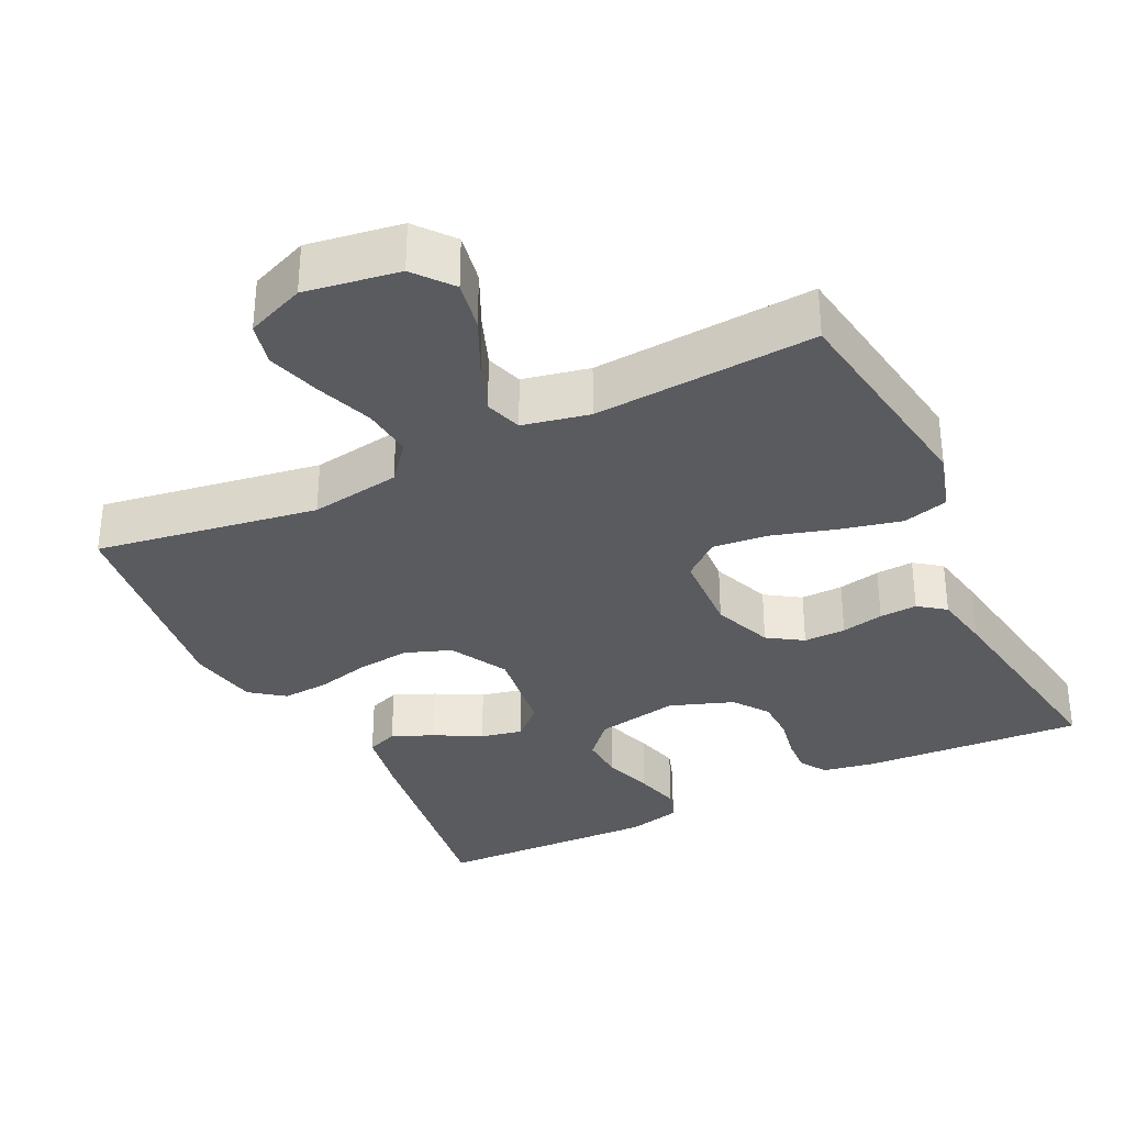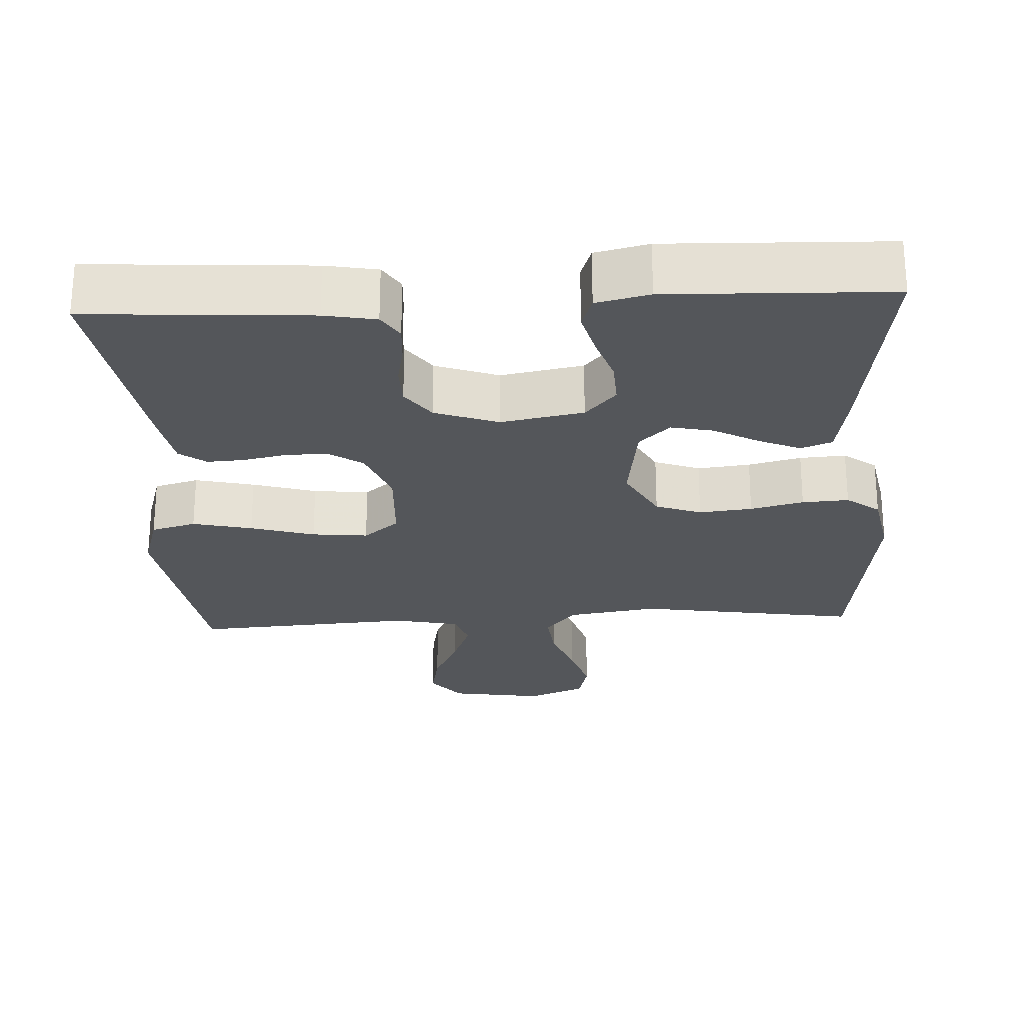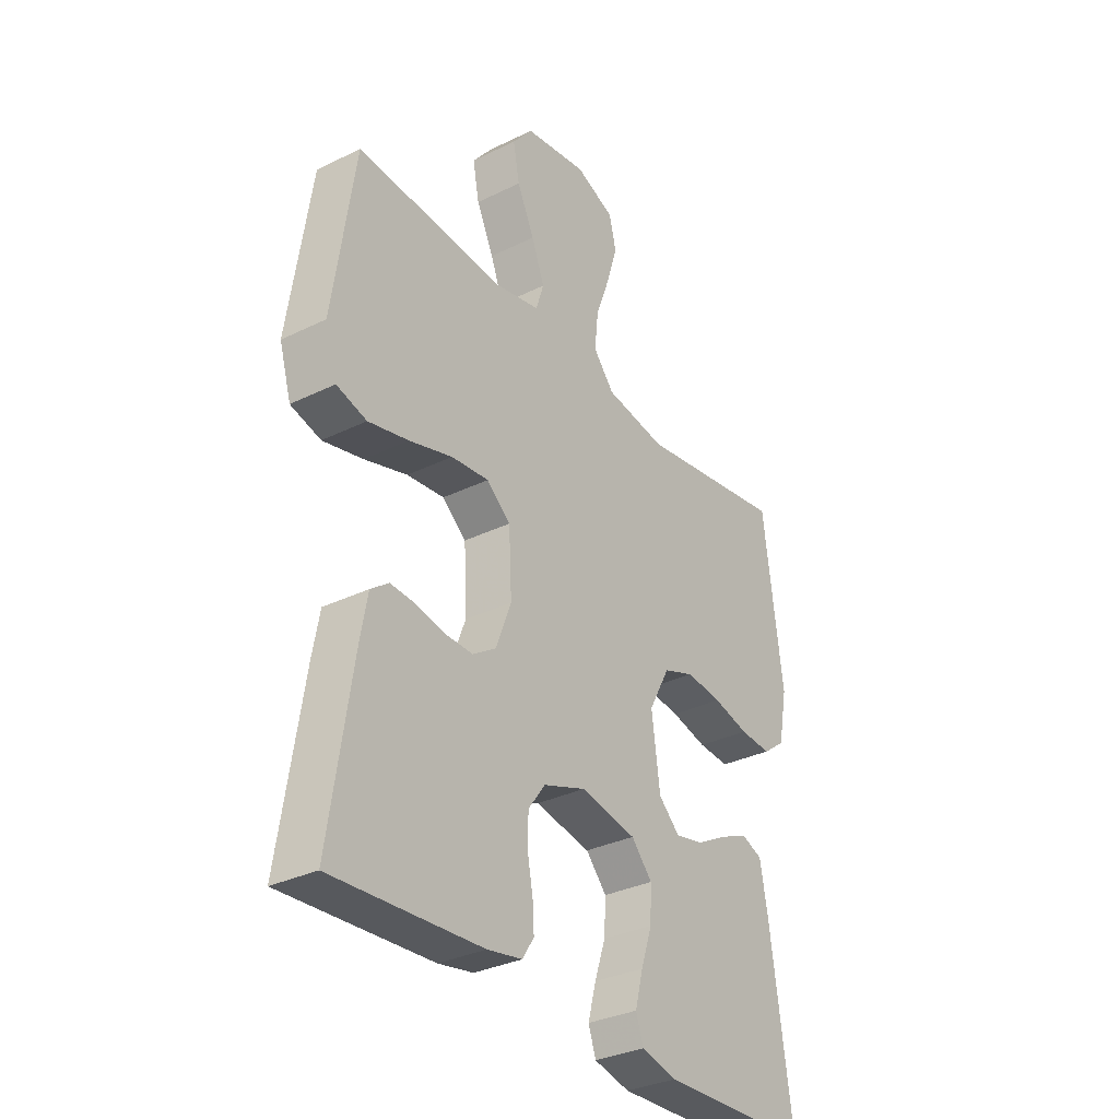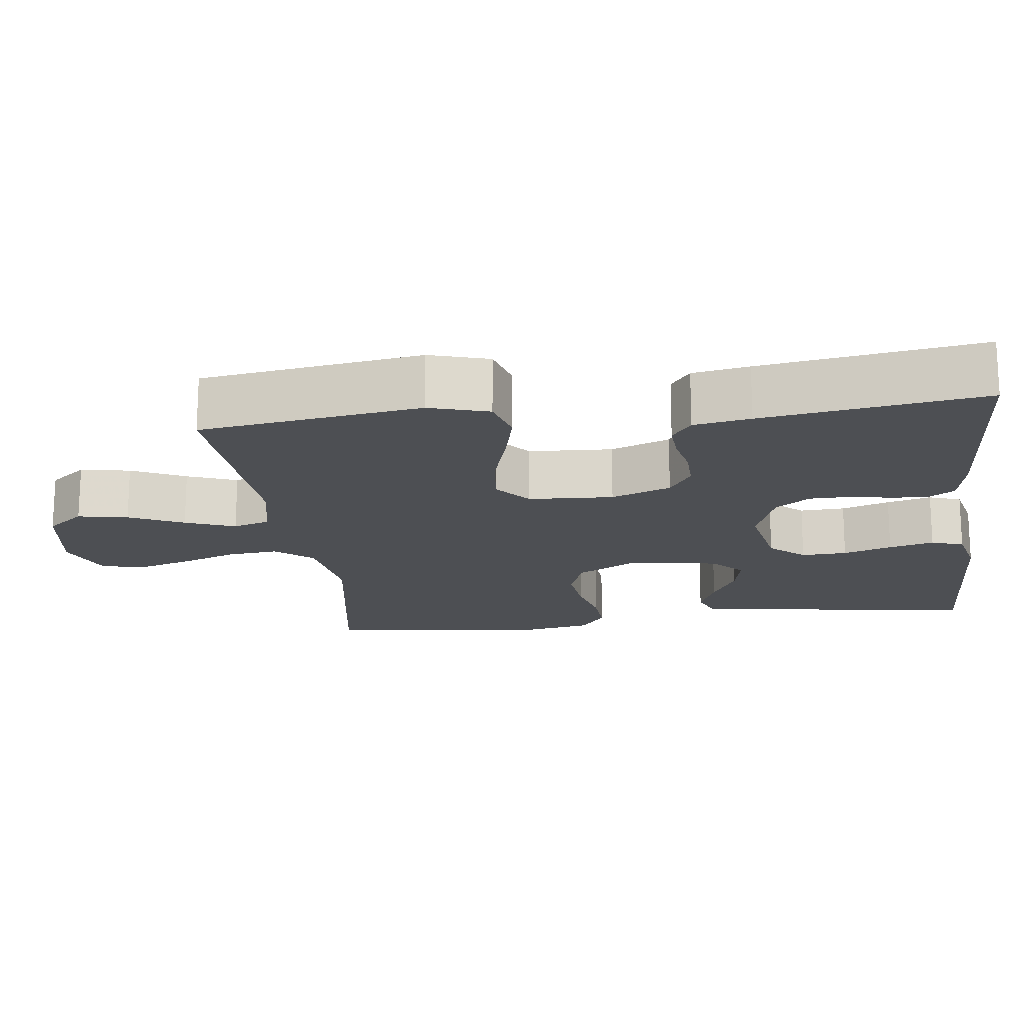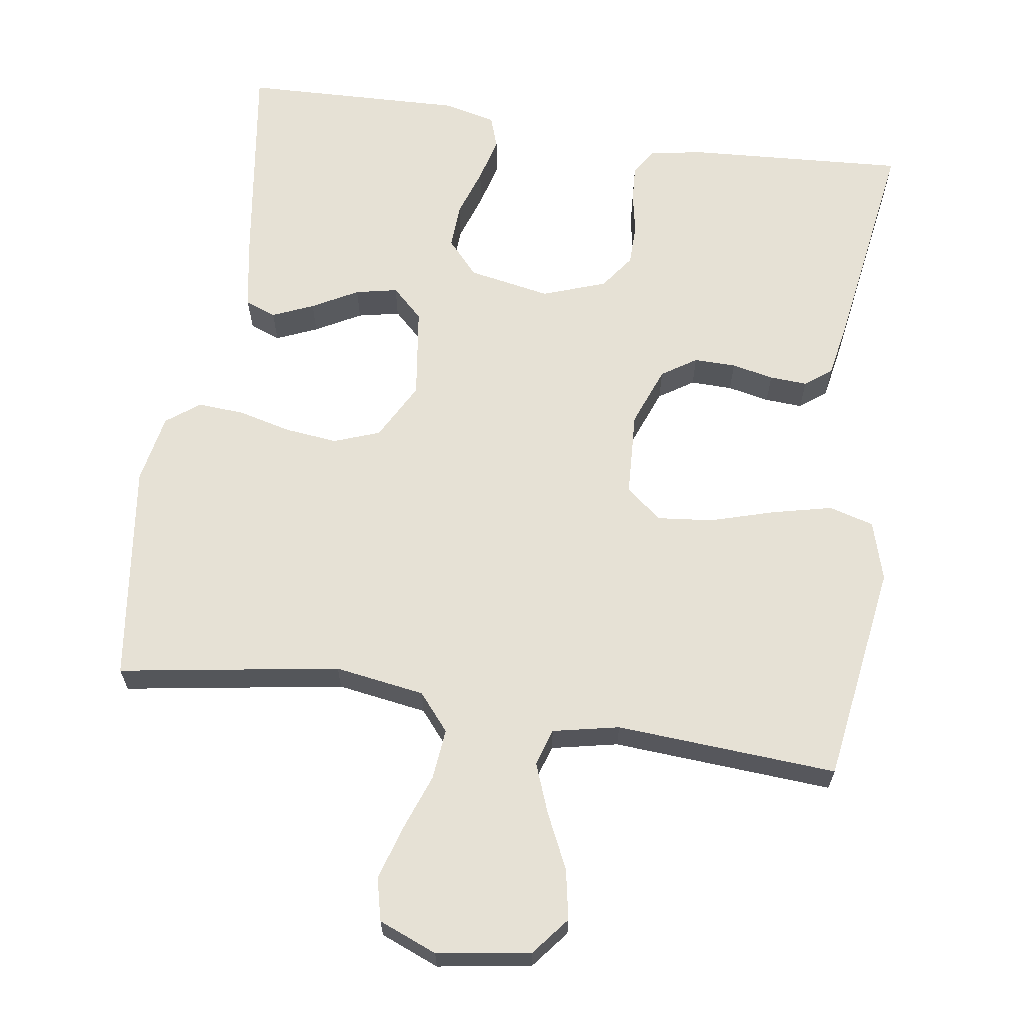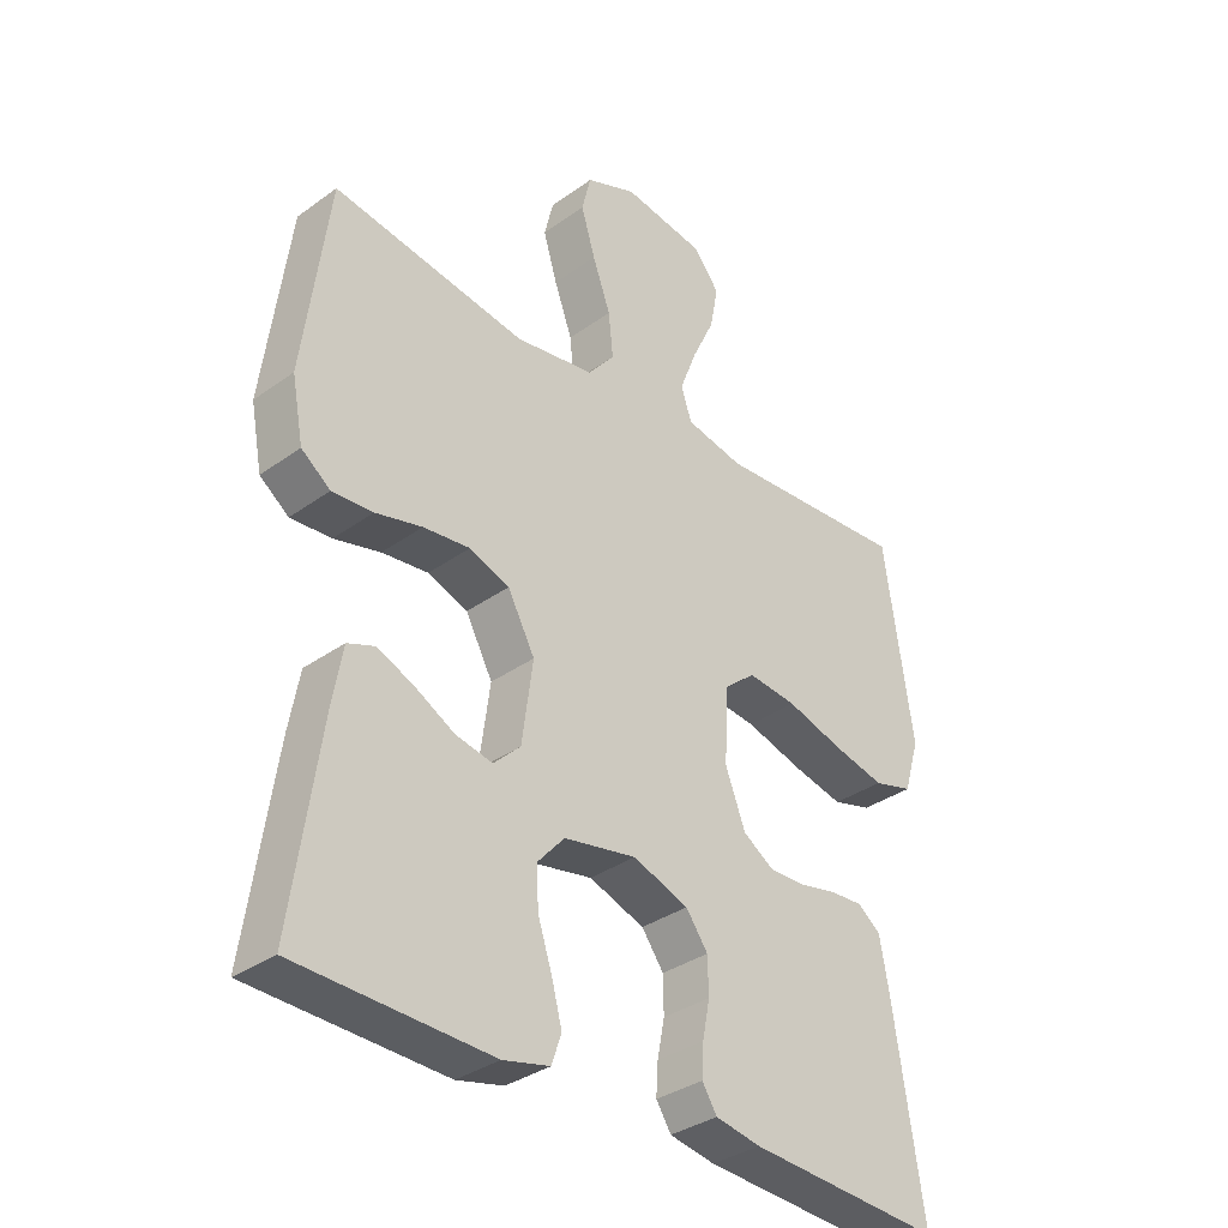
<metadata>
{"format":"obj","ext":"obj","renderer":"f3d","projection":"perspective","resolution":1024,"background":"white","views":[{"elev":-33.5,"azim":26.1,"up":"+Y"},{"elev":-25.2,"azim":-177.0,"up":"+Y"},{"elev":-32.5,"azim":124.3,"up":"+Z"},{"elev":-17.7,"azim":97.2,"up":"+Y"},{"elev":64.6,"azim":8.5,"up":"+Y"},{"elev":-34.3,"azim":-45.9,"up":"+Z"}]}
</metadata>
<code>
v -0.5 0.07 -0.5
v -0.457 0.07 -0.2
v -0.441 0.07 -0.111
v -0.399 0.07 -0.095
v -0.343 0.07 -0.119
v -0.281 0.07 -0.153
v -0.224 0.07 -0.165
v -0.182 0.07 -0.125
v -0.165 0.07 0
v -0.207 0.07 0.078
v -0.269 0.07 0.101
v -0.341 0.07 0.093
v -0.413 0.07 0.075
v -0.476 0.07 0.071
v -0.521 0.07 0.105
v -0.539 0.07 0.2
v -0.5 0.07 0.5
v -0.2 0.07 0.452
v -0.078 0.07 0.471
v -0.036 0.07 0.521
v -0.043 0.07 0.59
v -0.071 0.07 0.667
v -0.093 0.07 0.74
v -0.079 0.07 0.798
v 0 0.07 0.83
v 0.127 0.07 0.81
v 0.168 0.07 0.759
v 0.155 0.07 0.691
v 0.12 0.07 0.617
v 0.094 0.07 0.549
v 0.11 0.07 0.499
v 0.2 0.07 0.48
v 0.5 0.07 0.5
v 0.544 0.07 0.2
v 0.52 0.07 0.119
v 0.459 0.07 0.102
v 0.378 0.07 0.121
v 0.291 0.07 0.147
v 0.215 0.07 0.155
v 0.167 0.07 0.115
v 0.161 0.07 0
v 0.192 0.07 -0.081
v 0.239 0.07 -0.112
v 0.296 0.07 -0.111
v 0.353 0.07 -0.099
v 0.404 0.07 -0.096
v 0.44 0.07 -0.123
v 0.454 0.07 -0.2
v 0.5 0.07 -0.5
v 0.2 0.07 -0.481
v 0.13 0.07 -0.468
v 0.107 0.07 -0.432
v 0.11 0.07 -0.383
v 0.121 0.07 -0.326
v 0.12 0.07 -0.27
v 0.086 0.07 -0.223
v 0 0.07 -0.192
v -0.112 0.07 -0.213
v -0.154 0.07 -0.26
v -0.151 0.07 -0.322
v -0.129 0.07 -0.388
v -0.113 0.07 -0.449
v -0.128 0.07 -0.493
v -0.2 0.07 -0.51
v -0.5 0 -0.5
v -0.457 0 -0.2
v -0.441 0 -0.111
v -0.399 0 -0.095
v -0.343 0 -0.119
v -0.281 0 -0.153
v -0.224 0 -0.165
v -0.182 0 -0.125
v -0.165 0 0
v -0.207 0 0.078
v -0.269 0 0.101
v -0.341 0 0.093
v -0.413 0 0.075
v -0.476 0 0.071
v -0.521 0 0.105
v -0.539 0 0.2
v -0.5 0 0.5
v -0.2 0 0.452
v -0.078 0 0.471
v -0.036 0 0.521
v -0.043 0 0.59
v -0.071 0 0.667
v -0.093 0 0.74
v -0.079 0 0.798
v 0 0 0.83
v 0.127 0 0.81
v 0.168 0 0.759
v 0.155 0 0.691
v 0.12 0 0.617
v 0.094 0 0.549
v 0.11 0 0.499
v 0.2 0 0.48
v 0.5 0 0.5
v 0.544 0 0.2
v 0.52 0 0.119
v 0.459 0 0.102
v 0.378 0 0.121
v 0.291 0 0.147
v 0.215 0 0.155
v 0.167 0 0.115
v 0.161 0 0
v 0.192 0 -0.081
v 0.239 0 -0.112
v 0.296 0 -0.111
v 0.353 0 -0.099
v 0.404 0 -0.096
v 0.44 0 -0.123
v 0.454 0 -0.2
v 0.5 0 -0.5
v 0.2 0 -0.481
v 0.13 0 -0.468
v 0.107 0 -0.432
v 0.11 0 -0.383
v 0.121 0 -0.326
v 0.12 0 -0.27
v 0.086 0 -0.223
v 0 0 -0.192
v -0.112 0 -0.213
v -0.154 0 -0.26
v -0.151 0 -0.322
v -0.129 0 -0.388
v -0.113 0 -0.449
v -0.128 0 -0.493
v -0.2 0 -0.51
f 4 5 6
f 3 4 6
f 2 3 6
f 1 2 6
f 64 1 6
f 63 64 6
f 62 63 6
f 61 62 6
f 60 61 6
f 59 60 6 7
f 58 59 7 8
f 57 58 8 9
f 56 57 9 10
f 52 53 54
f 51 52 54
f 50 51 54
f 49 50 54
f 48 49 54
f 47 48 54
f 46 47 54
f 45 46 54
f 44 45 54
f 43 44 54 55
f 42 43 55 56
f 36 37 38
f 35 36 38
f 34 35 38
f 33 34 38
f 32 33 38
f 31 32 38 39
f 30 31 39 40
f 27 28 29
f 26 27 29
f 25 26 29
f 24 25 29
f 23 24 29
f 22 23 29
f 21 22 29
f 20 21 29 30
f 30 40 41
f 20 30 41
f 19 20 41
f 16 17 18
f 15 16 18
f 14 15 18
f 13 14 18
f 12 13 18
f 11 12 18 19
f 42 56 10
f 41 42 10
f 19 41 10
f 10 11 19
f 70 69 68
f 70 68 67
f 70 67 66
f 70 66 65
f 70 65 128
f 70 128 127
f 70 127 126
f 70 126 125
f 70 125 124
f 71 70 124 123
f 72 71 123 122
f 73 72 122 121
f 74 73 121 120
f 118 117 116
f 118 116 115
f 118 115 114
f 118 114 113
f 118 113 112
f 118 112 111
f 118 111 110
f 118 110 109
f 118 109 108
f 119 118 108 107
f 120 119 107 106
f 102 101 100
f 102 100 99
f 102 99 98
f 102 98 97
f 102 97 96
f 103 102 96 95
f 104 103 95 94
f 93 92 91
f 93 91 90
f 93 90 89
f 93 89 88
f 93 88 87
f 93 87 86
f 93 86 85
f 94 93 85 84
f 105 104 94
f 105 94 84
f 105 84 83
f 82 81 80
f 82 80 79
f 82 79 78
f 82 78 77
f 82 77 76
f 83 82 76 75
f 74 120 106
f 74 106 105
f 74 105 83
f 83 75 74
f 1 65 66 2
f 2 66 67 3
f 3 67 68 4
f 4 68 69 5
f 5 69 70 6
f 6 70 71 7
f 7 71 72 8
f 8 72 73 9
f 9 73 74 10
f 10 74 75 11
f 11 75 76 12
f 12 76 77 13
f 13 77 78 14
f 14 78 79 15
f 15 79 80 16
f 16 80 81 17
f 17 81 82 18
f 18 82 83 19
f 19 83 84 20
f 20 84 85 21
f 21 85 86 22
f 22 86 87 23
f 23 87 88 24
f 24 88 89 25
f 25 89 90 26
f 26 90 91 27
f 27 91 92 28
f 28 92 93 29
f 29 93 94 30
f 30 94 95 31
f 31 95 96 32
f 32 96 97 33
f 33 97 98 34
f 34 98 99 35
f 35 99 100 36
f 36 100 101 37
f 37 101 102 38
f 38 102 103 39
f 39 103 104 40
f 40 104 105 41
f 41 105 106 42
f 42 106 107 43
f 43 107 108 44
f 44 108 109 45
f 45 109 110 46
f 46 110 111 47
f 47 111 112 48
f 48 112 113 49
f 49 113 114 50
f 50 114 115 51
f 51 115 116 52
f 52 116 117 53
f 53 117 118 54
f 54 118 119 55
f 55 119 120 56
f 56 120 121 57
f 57 121 122 58
f 58 122 123 59
f 59 123 124 60
f 60 124 125 61
f 61 125 126 62
f 62 126 127 63
f 63 127 128 64
f 64 128 65 1

</code>
